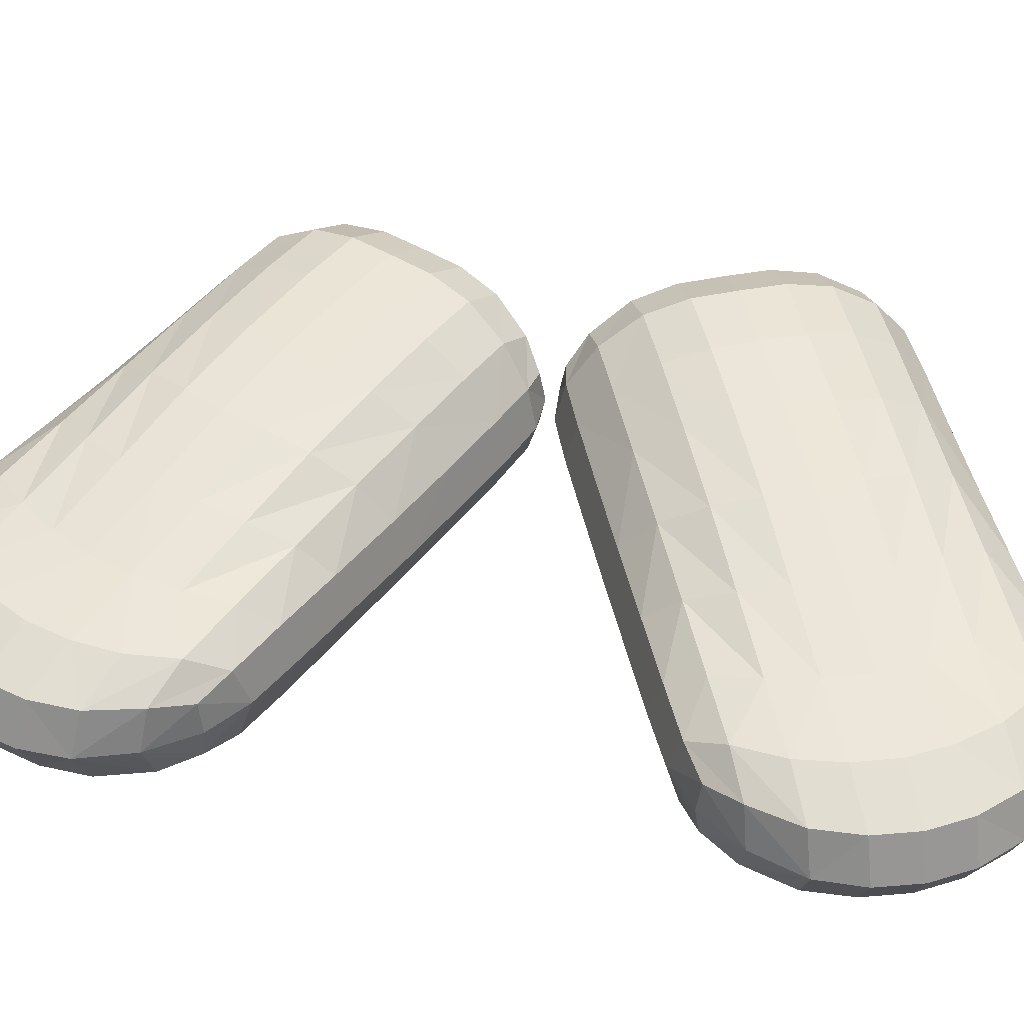
<metadata>
{"format":"obj","ext":"obj","renderer":"f3d","projection":"perspective","resolution":1024,"background":"white","views":[{"elev":45.9,"azim":101.0,"up":"+Y"}]}
</metadata>
<code>
o Cube_Cube.009
v -12.96 -27.5 -1.565
v -12.82 -23.15 -1.57
v 19.1 -28.25 -15.17
v 19.25 -23.73 -15.17
v 21.53 -29.09 -21.33
v 21.73 -23.06 -21.34
v -16.52 -27.46 -5.183
v -16.27 -19.91 -5.192
v 2.464 -28.75 -7.551
v 2.645 -23.18 -7.557
v 1.969 -19.13 -12.92
v 1.618 -29.95 -12.9
v 12.8 -28.86 -11.93
v 13 -22.92 -11.94
v 13.26 -20.92 -17.72
v 12.96 -30.32 -17.71
v -7.42 -22.97 -3.288
v -9.02 -18.29 -8.246
v -9.386 -29.58 -8.233
v -7.599 -28.48 -3.281
v -19.21 -27.23 -10.87
v -18.94 -19.1 -10.88
v 20.49 -29.07 -27.73
v 20.69 -23.03 -27.73
v -21.56 -27.25 -21.84
v -21.42 -22.9 -21.84
v 10.51 -28 -35.44
v 10.65 -23.47 -35.45
v 16.62 -28.95 -32.92
v 16.82 -22.91 -32.93
v -21.43 -27.31 -16.77
v -21.18 -19.76 -16.78
v -0.2719 -29.89 -18.93
v 0.102 -18.37 -18.95
v -6.54 -28.48 -28.79
v -6.359 -22.91 -28.8
v -2.942 -18.98 -24.5
v -3.293 -29.8 -24.49
v 11.72 -20.74 -23.91
v 3.799 -28.59 -33.17
v 11.42 -30.28 -23.89
v 3.992 -22.65 -33.18
v 8.35 -20.78 -29.31
v 8.045 -30.18 -29.3
v -11.62 -29.52 -14.12
v -16.42 -22.71 -24.53
v -13.93 -18.14 -19.83
v -14.3 -29.44 -19.82
v -11.22 -17.35 -14.14
v -16.6 -28.21 -24.52
v -16.18 -29.11 -12.18
v -20.14 -23.13 -10.43
v 16.96 -21.53 -26.14
v 21.91 -26.09 -28.29
v 21.38 -29.09 -24.69
v 20.67 -23.15 -17.69
v 19.39 -26 -14.89
v 16.72 -28.81 -13.69
v -10.82 -22.91 -1.943
v -12.97 -25.47 -1.163
v -14.59 -27.7 -2.804
v -17.75 -19.22 -7.973
v 20.49 -28.93 -17.69
v 21.58 -23.06 -24.69
v -18.02 -27.29 -7.963
v -14.38 -21.48 -2.811
v -13.35 -18.35 -6.412
v -13.7 -29.21 -6.399
v -17.38 -23.65 -4.77
v 22.86 -26.12 -21.86
v 5.656 -30.09 -21.45
v -5.767 -17.67 -16.45
v -2.924 -28.62 -5.265
v 8.074 -23.06 -9.857
v 7.724 -20.04 -15.37
v 7.396 -30.14 -15.35
v 0.7643 -29.92 -15.96
v 2.455 -20.7 -9.866
v 1.135 -18.49 -15.97
v 2.16 -29.81 -9.855
v 2.63 -26.23 -6.735
v -0.08494 -24.13 -18.94
v 5.997 -19.57 -21.46
v 7.887 -28.81 -9.85
v 16.68 -30.26 -26.13
v 16.91 -23.04 -13.7
v 18.24 -21.58 -19.84
v 17.95 -30.3 -19.83
v 12.8 -25.94 -11.04
v 12.99 -30.14 -14.45
v 12.67 -20.79 -20.89
v 13.27 -21.38 -14.46
v 12.36 -30.31 -20.88
v 11.57 -25.51 -23.9
v -6.157 -29.7 -16.44
v -2.745 -23.12 -5.272
v -3.755 -18.57 -10.48
v -4.118 -29.76 -10.47
v -15.8 -17.42 -12.19
v -10.99 -28.23 -1.936
v -11.42 -23.44 -14.13
v -10.49 -29.55 -11.18
v -8.064 -20.2 -5.401
v -10.1 -17.5 -11.2
v -8.365 -29.47 -5.389
v -7.263 -26.06 -2.539
v 18.93 -29.02 -30.48
v 13.46 -22.94 -34.7
v 10.52 -25.73 -35.79
v 7.789 -28.54 -34.77
v -19.76 -22.65 -23.02
v -21.83 -25.2 -22.07
v -21.8 -27.49 -19.81
v -20.21 -19.15 -13.76
v 13.28 -28.71 -34.7
v 19.12 -22.99 -30.49
v -20.47 -27.21 -13.76
v -21.6 -21.26 -19.82
v -18.26 -18.21 -18
v -18.61 -29.06 -17.98
v -22.29 -23.51 -16.35
v 17.95 -25.97 -33.45
v -11.93 -28.36 -26.5
v -0.9293 -22.79 -31.1
v 2.813 -19.9 -26.95
v 2.485 -29.99 -26.94
v -1.691 -29.85 -21.75
v -4.809 -20.49 -27
v -1.32 -18.42 -21.76
v -5.105 -29.59 -26.99
v -6.987 -25.94 -29.42
v -1.116 -28.55 -31.09
v 7.976 -22.78 -34.77
v 13.32 -21.43 -31.43
v 13.04 -30.15 -31.42
v 3.18 -25.65 -33.73
v 5.723 -29.92 -31.59
v 10.21 -20.71 -26.68
v 6.007 -21.16 -31.6
v 9.906 -30.23 -26.67
v -11.75 -22.85 -26.51
v -8.666 -18.42 -22.07
v -9.029 -29.61 -22.05
v -19.93 -27.97 -23.01
v -12.94 -29.48 -16.97
v -15.33 -19.99 -22.54
v -12.55 -17.42 -16.99
v -15.63 -29.25 -22.53
v -16.88 -25.77 -25.23
v 21.58 -26.07 -18.08
v -10.54 -25.9 -1.28
v -18.94 -23.22 -7.52
v -12.21 -29.15 -3.774
v -14.64 -17.57 -9.272
v -11.92 -20.24 -3.785
v -15.01 -29.15 -9.258
v -15.26 -24.58 -2.441
v 22.79 -26.12 -25.25
v 6.645 -30.12 -18.45
v 8.044 -21.05 -12.24
v 6.984 -19.65 -18.46
v 7.754 -29.98 -12.23
v 7.995 -26.09 -9.008
v 16.57 -25.92 -12.77
v 17.44 -30.09 -16.36
v 17.88 -21.56 -23.11
v 17.71 -21.77 -16.37
v 17.59 -30.29 -23.1
v -5.073 -29.73 -13.48
v -3.098 -20.41 -7.509
v -4.686 -17.81 -13.49
v -3.397 -29.63 -7.498
v -2.697 -26.19 -4.476
v 16.97 -25.9 -26.19
v 14.34 -25.86 -35.15
v -20.06 -25.62 -23.74
v -21.39 -23.15 -13.31
v -19.46 -28.93 -20.88
v -17.09 -17.49 -15.06
v -19.17 -20.02 -20.89
v -17.47 -29.08 -15.05
v -22.5 -24.36 -19.51
v 20.34 -26.05 -31.04
v 4.189 -30.04 -24.24
v 0.7797 -20.84 -29.38
v 4.529 -19.58 -24.26
v 0.4901 -29.76 -29.36
v -1.622 -25.81 -31.69
v -5.962 -23.69 -16.44
v 7.052 -25.64 -35.24
v 10.19 -29.88 -33.46
v 15.42 -21.48 -28.9
v 10.46 -21.56 -33.47
v 15.14 -30.22 -28.89
v 5.826 -24.83 -21.46
v -16.11 -23.27 -12.14
v -7.529 -29.66 -19.27
v -10.36 -20.2 -24.64
v -7.142 -17.74 -19.29
v -10.66 -29.42 -24.63
v -12.31 -25.91 -27.16
f 70 63 5
f 70 56 150
f 150 4 57
f 150 3 63
f 106 100 20
f 17 151 106
f 59 60 151
f 151 1 100
f 69 65 7
f 8 152 69
f 62 52 152
f 152 21 65
f 105 68 19
f 20 153 105
f 100 61 153
f 68 61 7
f 18 154 67
f 104 99 154
f 154 22 62
f 67 62 8
f 17 155 59
f 103 67 155
f 155 8 66
f 59 66 2
f 102 51 45
f 19 156 102
f 156 7 65
f 51 65 21
f 60 61 1
f 2 157 60
f 66 69 157
f 157 7 61
f 23 158 55
f 24 158 54
f 64 70 158
f 55 70 5
f 93 71 41
f 16 159 93
f 76 77 159
f 159 33 71
f 14 160 74
f 15 160 92
f 75 78 160
f 74 78 10
f 91 75 15
f 91 83 161
f 83 79 161
f 161 11 75
f 90 76 16
f 13 162 90
f 84 80 162
f 162 12 76
f 13 163 84
f 89 74 163
f 163 10 81
f 84 81 9
f 3 164 58
f 4 164 57
f 164 14 89
f 58 89 13
f 5 165 88
f 63 58 165
f 165 13 90
f 165 16 88
f 6 166 87
f 64 53 166
f 166 39 91
f 87 91 15
f 56 86 4
f 6 167 56
f 167 15 92
f 86 92 14
f 55 85 23
f 5 168 55
f 88 93 168
f 168 41 85
f 77 95 33
f 12 169 77
f 98 102 169
f 169 45 95
f 10 170 96
f 11 170 78
f 97 103 170
f 170 17 96
f 79 97 11
f 34 171 79
f 171 49 104
f 171 18 97
f 80 98 12
f 9 172 80
f 73 105 172
f 172 19 98
f 9 173 73
f 81 96 173
f 173 17 106
f 73 106 20
f 41 174 94
f 23 174 85
f 174 24 53
f 94 53 39
f 115 122 29
f 27 175 115
f 175 28 108
f 122 108 30
f 144 149 50
f 25 176 144
f 112 111 176
f 176 46 149
f 117 121 31
f 21 177 117
f 52 114 177
f 177 32 121
f 120 148 48
f 120 113 178
f 113 144 178
f 178 50 148
f 47 179 147
f 119 114 179
f 179 22 99
f 147 99 49
f 46 180 146
f 111 118 180
f 180 32 119
f 146 119 47
f 51 145 45
f 51 117 181
f 181 31 120
f 181 48 145
f 113 112 25
f 31 182 113
f 121 118 182
f 182 26 112
f 23 183 54
f 107 122 183
f 122 116 183
f 183 24 54
f 71 140 41
f 33 184 71
f 127 126 184
f 184 44 140
f 42 185 139
f 124 128 185
f 128 125 185
f 185 43 139
f 125 138 43
f 37 186 125
f 129 83 186
f 138 83 39
f 126 137 44
f 38 187 126
f 130 132 187
f 187 40 137
f 40 188 136
f 132 131 188
f 188 36 124
f 136 124 42
f 45 189 101
f 95 82 189
f 189 34 72
f 101 72 49
f 27 190 109
f 110 136 190
f 190 42 133
f 190 28 109
f 29 191 115
f 44 191 135
f 191 40 110
f 115 110 27
f 30 192 116
f 134 138 192
f 192 39 53
f 116 53 24
f 133 108 28
f 133 139 193
f 193 43 134
f 193 30 108
f 85 107 23
f 41 194 85
f 140 135 194
f 194 29 107
f 33 195 82
f 71 94 195
f 195 39 83
f 82 83 34
f 21 196 52
f 51 101 196
f 101 99 196
f 196 22 52
f 95 127 33
f 45 197 95
f 145 143 197
f 197 38 127
f 36 198 128
f 46 198 141
f 146 142 198
f 198 37 128
f 142 129 37
f 47 199 142
f 199 49 72
f 199 34 129
f 143 130 38
f 48 200 143
f 148 123 200
f 200 35 130
f 35 201 131
f 123 149 201
f 201 46 141
f 131 141 36
f 70 150 63
f 70 6 56
f 150 56 4
f 150 57 3
f 106 151 100
f 17 59 151
f 59 2 60
f 151 60 1
f 69 152 65
f 8 62 152
f 62 22 52
f 152 52 21
f 105 153 68
f 20 100 153
f 100 1 61
f 68 153 61
f 18 104 154
f 104 49 99
f 154 99 22
f 67 154 62
f 17 103 155
f 103 18 67
f 155 67 8
f 59 155 66
f 102 156 51
f 19 68 156
f 156 68 7
f 51 156 65
f 60 157 61
f 2 66 157
f 66 8 69
f 157 69 7
f 23 54 158
f 24 64 158
f 64 6 70
f 55 158 70
f 93 159 71
f 16 76 159
f 76 12 77
f 159 77 33
f 14 92 160
f 15 75 160
f 75 11 78
f 74 160 78
f 91 161 75
f 91 39 83
f 83 34 79
f 161 79 11
f 90 162 76
f 13 84 162
f 84 9 80
f 162 80 12
f 13 89 163
f 89 14 74
f 163 74 10
f 84 163 81
f 3 57 164
f 4 86 164
f 164 86 14
f 58 164 89
f 5 63 165
f 63 3 58
f 165 58 13
f 165 90 16
f 6 64 166
f 64 24 53
f 166 53 39
f 87 166 91
f 56 167 86
f 6 87 167
f 167 87 15
f 86 167 92
f 55 168 85
f 5 88 168
f 88 16 93
f 168 93 41
f 77 169 95
f 12 98 169
f 98 19 102
f 169 102 45
f 10 78 170
f 11 97 170
f 97 18 103
f 170 103 17
f 79 171 97
f 34 72 171
f 171 72 49
f 171 104 18
f 80 172 98
f 9 73 172
f 73 20 105
f 172 105 19
f 9 81 173
f 81 10 96
f 173 96 17
f 73 173 106
f 41 85 174
f 23 54 174
f 174 54 24
f 94 174 53
f 115 175 122
f 27 109 175
f 175 109 28
f 122 175 108
f 144 176 149
f 25 112 176
f 112 26 111
f 176 111 46
f 117 177 121
f 21 52 177
f 52 22 114
f 177 114 32
f 120 178 148
f 120 31 113
f 113 25 144
f 178 144 50
f 47 119 179
f 119 32 114
f 179 114 22
f 147 179 99
f 46 111 180
f 111 26 118
f 180 118 32
f 146 180 119
f 51 181 145
f 51 21 117
f 181 117 31
f 181 120 48
f 113 182 112
f 31 121 182
f 121 32 118
f 182 118 26
f 23 107 183
f 107 29 122
f 122 30 116
f 183 116 24
f 71 184 140
f 33 127 184
f 127 38 126
f 184 126 44
f 42 124 185
f 124 36 128
f 128 37 125
f 185 125 43
f 125 186 138
f 37 129 186
f 129 34 83
f 138 186 83
f 126 187 137
f 38 130 187
f 130 35 132
f 187 132 40
f 40 132 188
f 132 35 131
f 188 131 36
f 136 188 124
f 45 95 189
f 95 33 82
f 189 82 34
f 101 189 72
f 27 110 190
f 110 40 136
f 190 136 42
f 190 133 28
f 29 135 191
f 44 137 191
f 191 137 40
f 115 191 110
f 30 134 192
f 134 43 138
f 192 138 39
f 116 192 53
f 133 193 108
f 133 42 139
f 193 139 43
f 193 134 30
f 85 194 107
f 41 140 194
f 140 44 135
f 194 135 29
f 33 71 195
f 71 41 94
f 195 94 39
f 82 195 83
f 21 51 196
f 51 45 101
f 101 49 99
f 196 99 22
f 95 197 127
f 45 145 197
f 145 48 143
f 197 143 38
f 36 141 198
f 46 146 198
f 146 47 142
f 198 142 37
f 142 199 129
f 47 147 199
f 199 147 49
f 199 72 34
f 143 200 130
f 48 148 200
f 148 50 123
f 200 123 35
f 35 123 201
f 123 50 149
f 201 149 46
f 131 201 141
o Cube.001_Cube.010
v -21.45 -28.16 20.22
v -21.45 -23.8 20.22
v 10.38 -27.85 34.38
v 10.38 -23.32 34.38
v 16.56 -28.6 31.97
v 16.56 -22.57 31.97
v -21.23 -28.22 15.15
v -21.23 -20.67 15.15
v -6.522 -28.9 27.43
v -6.522 -23.32 27.43
v -3.159 -19.29 23.19
v -3.159 -30.11 23.19
v 3.736 -28.66 32
v 3.736 -22.72 32
v 8.098 -20.71 28.2
v 8.098 -30.11 28.2
v -16.51 -23.45 22.99
v -14.09 -18.81 18.33
v -14.09 -30.11 18.33
v -16.51 -28.95 22.99
v -18.91 -28.08 9.297
v -18.91 -19.94 9.297
v 20.53 -28.6 26.85
v 20.53 -22.57 26.85
v -12.49 -28.16 0.09942
v -12.49 -23.8 0.09943
v 19.33 -27.85 14.26
v 19.33 -23.32 14.26
v 21.68 -28.6 20.47
v 21.68 -22.57 20.47
v -16.11 -28.22 3.655
v -16.11 -20.67 3.655
v -0.03975 -30.11 17.69
v -0.03975 -18.58 17.69
v 2.858 -28.9 6.357
v 2.858 -23.32 6.357
v 1.957 -19.29 11.7
v 1.957 -30.11 11.7
v 11.56 -20.57 22.86
v 13.12 -28.66 10.92
v 11.56 -30.11 22.86
v 13.12 -22.72 10.92
v 13.21 -20.71 16.71
v 13.21 -30.11 16.71
v -11.3 -30.11 12.68
v -7.132 -23.45 1.911
v -8.969 -18.81 6.833
v -8.969 -30.11 6.833
v -11.3 -17.94 12.68
v -7.132 -28.95 1.911
v -15.84 -29.86 10.66
v -19.96 -24.01 8.828
v 16.79 -21.19 25.18
v 21.84 -25.59 27.43
v 18.91 -28.6 29.57
v 13.18 -22.7 33.69
v 10.32 -25.59 34.73
v 7.693 -28.48 33.66
v -19.82 -23.5 21.42
v -21.79 -26.12 20.44
v -21.64 -28.41 18.19
v -20.22 -20.03 12.16
v 13.18 -28.47 33.69
v 18.91 -22.57 29.57
v -20.22 -28.1 12.16
v -21.64 -22.18 18.19
v -18.38 -19.02 16.42
v -18.38 -29.88 16.42
v -22.21 -24.45 14.72
v 17.79 -25.59 32.52
v 5.846 -30.11 20.31
v -5.883 -18.08 15.09
v -11.87 -28.95 25.05
v -1.141 -23.02 29.83
v 2.578 -20.01 25.75
v 2.578 -30.11 25.75
v -1.509 -30.11 20.48
v -5.021 -20.85 25.66
v -1.509 -18.67 20.48
v -5.021 -29.96 25.66
v -7.063 -26.37 28.05
v -0.03975 -24.35 17.69
v 5.846 -19.59 20.31
v -1.141 -28.78 29.83
v 16.79 -29.92 25.18
v 7.693 -22.72 33.66
v 13.05 -21.2 30.41
v 13.05 -29.92 30.41
v 3.012 -25.74 32.54
v 5.73 -29.93 30.45
v 10.01 -20.59 25.61
v 5.73 -21.17 30.45
v 10.01 -30.11 25.61
v 11.56 -25.34 22.86
v -5.883 -30.11 15.09
v -11.87 -23.44 25.05
v -8.855 -18.92 20.66
v -8.855 -30.11 20.66
v -15.84 -18.16 10.66
v -19.82 -28.82 21.42
v -11.3 -24.03 12.68
v -12.68 -30.11 15.51
v -15.47 -20.69 21.01
v -12.68 -18.05 15.51
v -15.47 -29.97 21.01
v -16.88 -26.53 23.68
v 21.47 -28.6 23.82
v 20.7 -22.7 16.81
v 19.55 -25.59 13.98
v 17 -28.48 12.75
v -10.51 -23.5 0.5064
v -12.56 -26.12 -0.3057
v -14.13 -28.41 1.31
v -17.66 -20.03 6.407
v 20.7 -28.47 16.81
v 21.47 -22.57 23.82
v -17.66 -28.1 6.407
v -14.13 -22.18 1.31
v -13.26 -19.02 4.923
v -13.26 -29.88 4.923
v -17.09 -24.45 3.219
v 22.91 -25.59 21.02
v -2.49 -28.95 3.977
v 8.239 -23.02 8.752
v 7.694 -20.01 14.25
v 7.694 -30.11 14.25
v 1.049 -30.11 14.73
v 2.547 -20.85 8.658
v 1.049 -18.67 14.73
v 2.547 -29.96 8.658
v 2.956 -26.37 5.54
v 8.239 -28.78 8.752
v 17 -22.72 12.75
v 18.17 -21.2 18.91
v 18.17 -29.92 18.91
v 13.03 -25.74 10.02
v 13.3 -29.93 13.44
v 12.56 -20.59 19.86
v 13.3 -21.17 13.44
v 12.56 -30.11 19.86
v -2.49 -23.44 3.977
v -3.739 -18.92 9.16
v -3.739 -30.11 9.16
v -10.51 -28.82 0.5064
v -10.12 -30.11 9.762
v -7.903 -20.69 4.008
v -10.12 -18.05 9.762
v -7.903 -29.97 4.008
v -6.862 -26.53 1.171
v 14.15 -25.59 34.16
v -20.04 -26.48 22.15
v -21.27 -24.06 11.69
v -19.28 -29.77 19.3
v -17.18 -18.27 13.51
v -19.28 -20.86 19.3
v -17.18 -29.86 13.51
v -22.44 -25.31 17.87
v 20.22 -25.59 30.15
v 4.33 -30.11 23.08
v 0.5339 -21.02 28.14
v 4.33 -19.64 23.08
v 0.5339 -29.95 28.14
v -1.746 -26.06 30.42
v 6.854 -25.61 34.11
v 10.16 -29.74 32.4
v 15.19 -21.19 27.92
v 10.16 -21.42 32.4
v 15.19 -29.92 27.92
v -7.305 -30.11 17.9
v -10.54 -20.74 23.21
v -7.305 -18.19 17.9
v -10.54 -29.97 23.21
v -12.35 -26.51 25.7
v 16.93 -25.56 25.25
v 21.69 -25.59 17.21
v -10.12 -26.48 -0.1462
v -18.71 -24.06 5.941
v -11.73 -29.77 2.325
v -14.63 -18.27 7.758
v -11.73 -20.86 2.325
v -14.63 -29.86 7.758
v -14.9 -25.31 0.9302
v 22.78 -25.59 24.4
v 6.888 -30.11 17.33
v 8.102 -21.02 11.13
v 6.888 -19.64 17.33
v 8.102 -29.95 11.13
v 8.274 -26.06 7.907
v -5.883 -24.1 15.09
v 16.77 -25.61 11.82
v 17.71 -29.74 15.43
v 17.75 -21.19 22.17
v 17.71 -21.42 15.43
v 17.75 -29.92 22.17
v 5.846 -24.85 20.31
v -15.96 -24.01 10.61
v -4.747 -30.11 12.16
v -2.97 -20.74 6.203
v -4.747 -18.19 12.16
v -2.97 -29.97 6.203
v -2.328 -26.51 3.188
f 271 264 206
f 271 257 351
f 351 205 258
f 351 204 264
f 307 301 221
f 218 352 307
f 260 261 352
f 352 202 301
f 270 266 208
f 209 353 270
f 263 253 353
f 353 222 266
f 306 269 220
f 221 354 306
f 301 262 354
f 269 262 208
f 219 355 268
f 305 300 355
f 355 223 263
f 268 263 209
f 218 356 260
f 304 268 356
f 356 209 267
f 260 267 203
f 303 252 246
f 220 357 303
f 357 208 266
f 252 266 222
f 261 262 202
f 203 358 261
f 267 270 358
f 358 208 262
f 224 359 256
f 225 359 255
f 265 271 359
f 256 271 206
f 294 272 242
f 217 360 294
f 277 278 360
f 360 234 272
f 215 361 275
f 216 361 293
f 276 279 361
f 275 279 211
f 292 276 216
f 292 284 362
f 284 280 362
f 362 212 276
f 291 277 217
f 214 363 291
f 285 281 363
f 363 213 277
f 214 364 285
f 290 275 364
f 364 211 282
f 285 282 210
f 204 365 259
f 205 365 258
f 365 215 290
f 259 290 214
f 206 366 289
f 264 259 366
f 366 214 291
f 366 217 289
f 207 367 288
f 265 254 367
f 367 240 292
f 288 292 216
f 257 287 205
f 207 368 257
f 368 216 293
f 287 293 215
f 256 286 224
f 206 369 256
f 289 294 369
f 369 242 286
f 278 296 234
f 213 370 278
f 299 303 370
f 370 246 296
f 211 371 297
f 212 371 279
f 298 304 371
f 371 218 297
f 280 298 212
f 235 372 280
f 372 250 305
f 372 219 298
f 281 299 213
f 210 373 281
f 274 306 373
f 373 220 299
f 210 374 274
f 282 297 374
f 374 218 307
f 274 307 221
f 242 375 295
f 224 375 286
f 375 225 254
f 295 254 240
f 316 323 230
f 228 376 316
f 376 229 309
f 323 309 231
f 345 350 251
f 226 377 345
f 313 312 377
f 377 247 350
f 318 322 232
f 222 378 318
f 253 315 378
f 378 233 322
f 321 349 249
f 321 314 379
f 314 345 379
f 379 251 349
f 248 380 348
f 320 315 380
f 380 223 300
f 348 300 250
f 247 381 347
f 312 319 381
f 381 233 320
f 347 320 248
f 252 346 246
f 252 318 382
f 382 232 321
f 382 249 346
f 314 313 226
f 232 383 314
f 322 319 383
f 383 227 313
f 224 384 255
f 308 323 384
f 323 317 384
f 384 225 255
f 272 341 242
f 234 385 272
f 328 327 385
f 385 245 341
f 243 386 340
f 325 329 386
f 329 326 386
f 386 244 340
f 326 339 244
f 238 387 326
f 330 284 387
f 339 284 240
f 327 338 245
f 239 388 327
f 331 333 388
f 388 241 338
f 241 389 337
f 333 332 389
f 389 237 325
f 337 325 243
f 246 390 302
f 296 283 390
f 390 235 273
f 302 273 250
f 228 391 310
f 311 337 391
f 391 243 334
f 391 229 310
f 230 392 316
f 245 392 336
f 392 241 311
f 316 311 228
f 231 393 317
f 335 339 393
f 393 240 254
f 317 254 225
f 334 309 229
f 334 340 394
f 394 244 335
f 394 231 309
f 286 308 224
f 242 395 286
f 341 336 395
f 395 230 308
f 234 396 283
f 272 295 396
f 396 240 284
f 283 284 235
f 222 397 253
f 252 302 397
f 302 300 397
f 397 223 253
f 296 328 234
f 246 398 296
f 346 344 398
f 398 239 328
f 237 399 329
f 247 399 342
f 347 343 399
f 399 238 329
f 343 330 238
f 248 400 343
f 400 250 273
f 400 235 330
f 344 331 239
f 249 401 344
f 349 324 401
f 401 236 331
f 236 402 332
f 324 350 402
f 402 247 342
f 332 342 237
f 271 351 264
f 271 207 257
f 351 257 205
f 351 258 204
f 307 352 301
f 218 260 352
f 260 203 261
f 352 261 202
f 270 353 266
f 209 263 353
f 263 223 253
f 353 253 222
f 306 354 269
f 221 301 354
f 301 202 262
f 269 354 262
f 219 305 355
f 305 250 300
f 355 300 223
f 268 355 263
f 218 304 356
f 304 219 268
f 356 268 209
f 260 356 267
f 303 357 252
f 220 269 357
f 357 269 208
f 252 357 266
f 261 358 262
f 203 267 358
f 267 209 270
f 358 270 208
f 224 255 359
f 225 265 359
f 265 207 271
f 256 359 271
f 294 360 272
f 217 277 360
f 277 213 278
f 360 278 234
f 215 293 361
f 216 276 361
f 276 212 279
f 275 361 279
f 292 362 276
f 292 240 284
f 284 235 280
f 362 280 212
f 291 363 277
f 214 285 363
f 285 210 281
f 363 281 213
f 214 290 364
f 290 215 275
f 364 275 211
f 285 364 282
f 204 258 365
f 205 287 365
f 365 287 215
f 259 365 290
f 206 264 366
f 264 204 259
f 366 259 214
f 366 291 217
f 207 265 367
f 265 225 254
f 367 254 240
f 288 367 292
f 257 368 287
f 207 288 368
f 368 288 216
f 287 368 293
f 256 369 286
f 206 289 369
f 289 217 294
f 369 294 242
f 278 370 296
f 213 299 370
f 299 220 303
f 370 303 246
f 211 279 371
f 212 298 371
f 298 219 304
f 371 304 218
f 280 372 298
f 235 273 372
f 372 273 250
f 372 305 219
f 281 373 299
f 210 274 373
f 274 221 306
f 373 306 220
f 210 282 374
f 282 211 297
f 374 297 218
f 274 374 307
f 242 286 375
f 224 255 375
f 375 255 225
f 295 375 254
f 316 376 323
f 228 310 376
f 376 310 229
f 323 376 309
f 345 377 350
f 226 313 377
f 313 227 312
f 377 312 247
f 318 378 322
f 222 253 378
f 253 223 315
f 378 315 233
f 321 379 349
f 321 232 314
f 314 226 345
f 379 345 251
f 248 320 380
f 320 233 315
f 380 315 223
f 348 380 300
f 247 312 381
f 312 227 319
f 381 319 233
f 347 381 320
f 252 382 346
f 252 222 318
f 382 318 232
f 382 321 249
f 314 383 313
f 232 322 383
f 322 233 319
f 383 319 227
f 224 308 384
f 308 230 323
f 323 231 317
f 384 317 225
f 272 385 341
f 234 328 385
f 328 239 327
f 385 327 245
f 243 325 386
f 325 237 329
f 329 238 326
f 386 326 244
f 326 387 339
f 238 330 387
f 330 235 284
f 339 387 284
f 327 388 338
f 239 331 388
f 331 236 333
f 388 333 241
f 241 333 389
f 333 236 332
f 389 332 237
f 337 389 325
f 246 296 390
f 296 234 283
f 390 283 235
f 302 390 273
f 228 311 391
f 311 241 337
f 391 337 243
f 391 334 229
f 230 336 392
f 245 338 392
f 392 338 241
f 316 392 311
f 231 335 393
f 335 244 339
f 393 339 240
f 317 393 254
f 334 394 309
f 334 243 340
f 394 340 244
f 394 335 231
f 286 395 308
f 242 341 395
f 341 245 336
f 395 336 230
f 234 272 396
f 272 242 295
f 396 295 240
f 283 396 284
f 222 252 397
f 252 246 302
f 302 250 300
f 397 300 223
f 296 398 328
f 246 346 398
f 346 249 344
f 398 344 239
f 237 342 399
f 247 347 399
f 347 248 343
f 399 343 238
f 343 400 330
f 248 348 400
f 400 348 250
f 400 273 235
f 344 401 331
f 249 349 401
f 349 251 324
f 401 324 236
f 236 324 402
f 324 251 350
f 402 350 247
f 332 402 342

</code>
